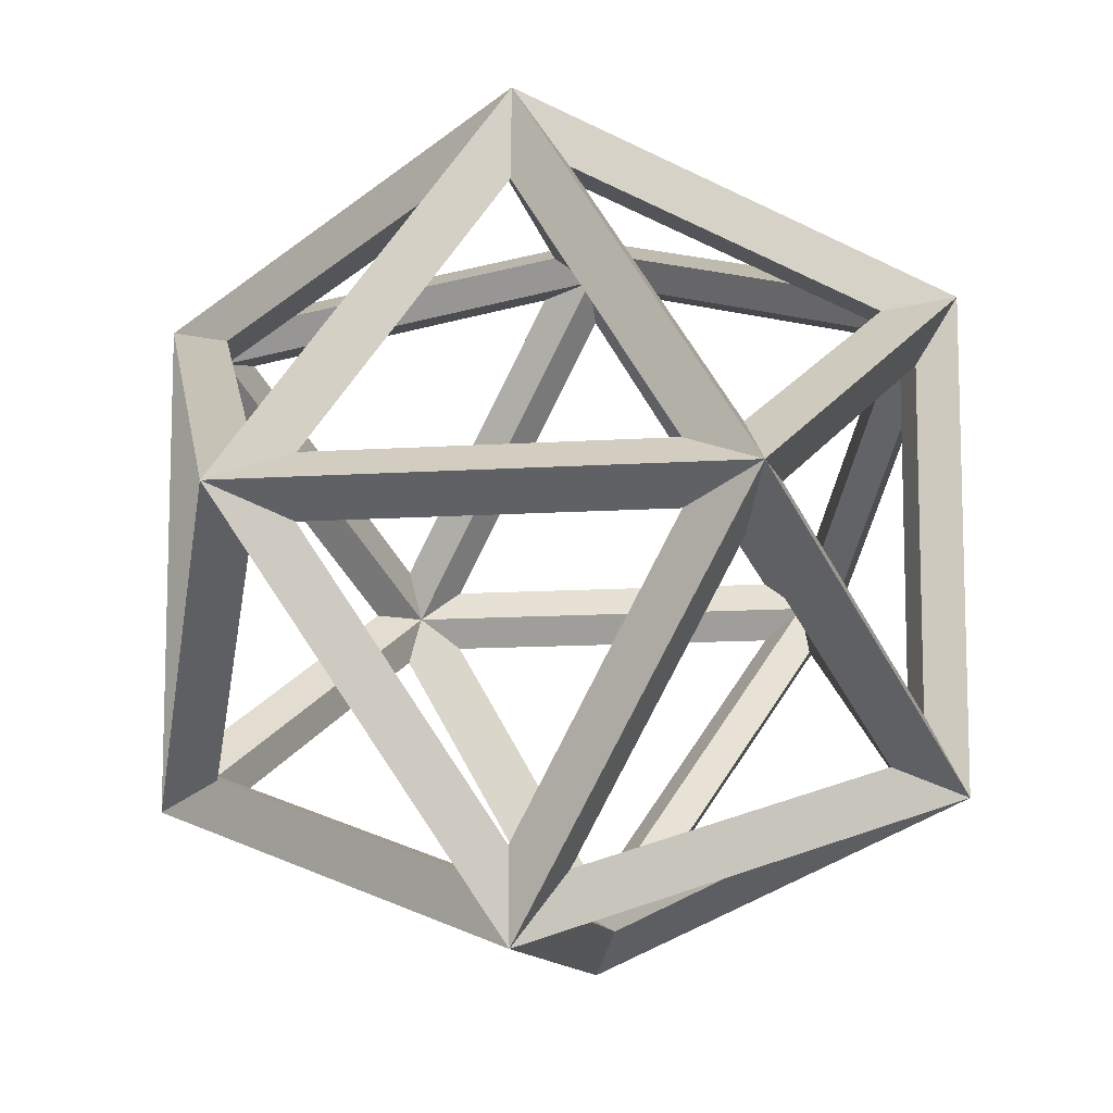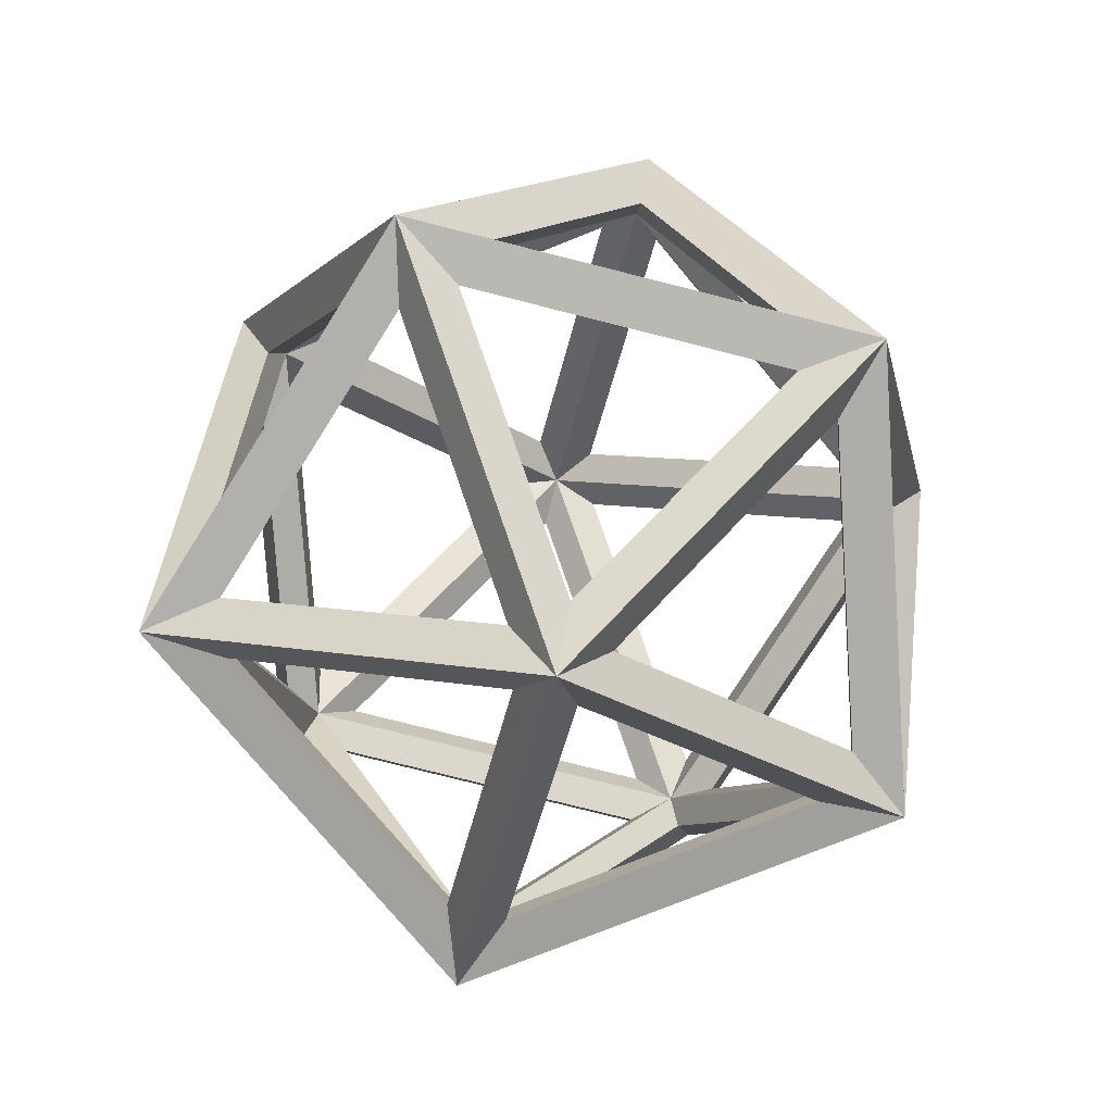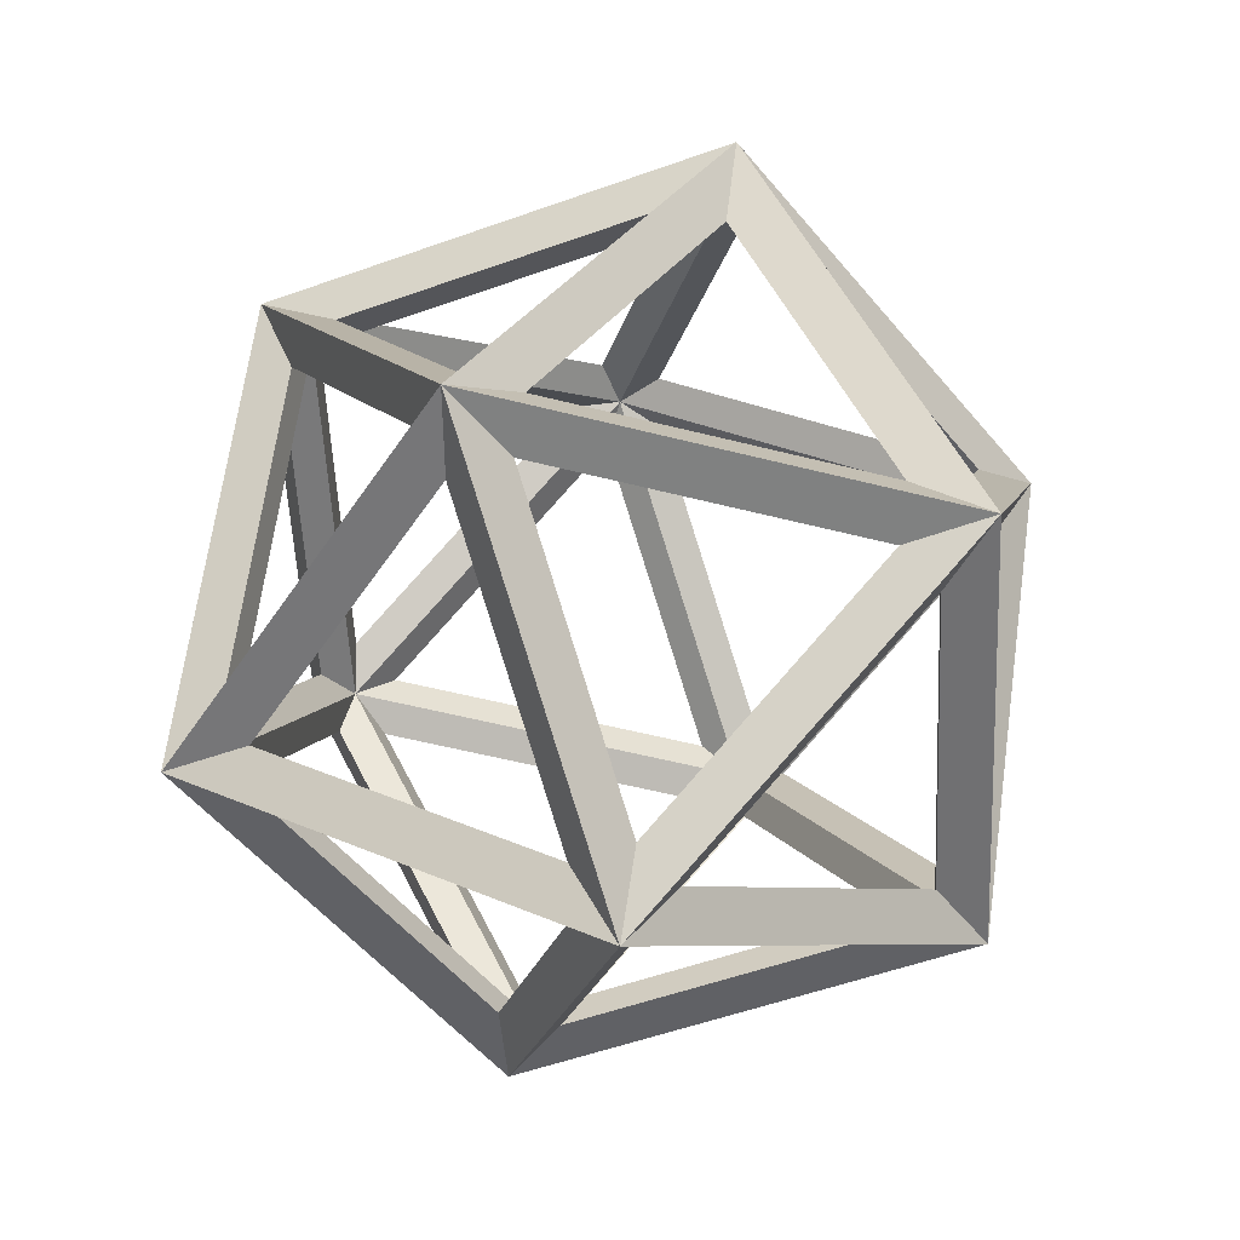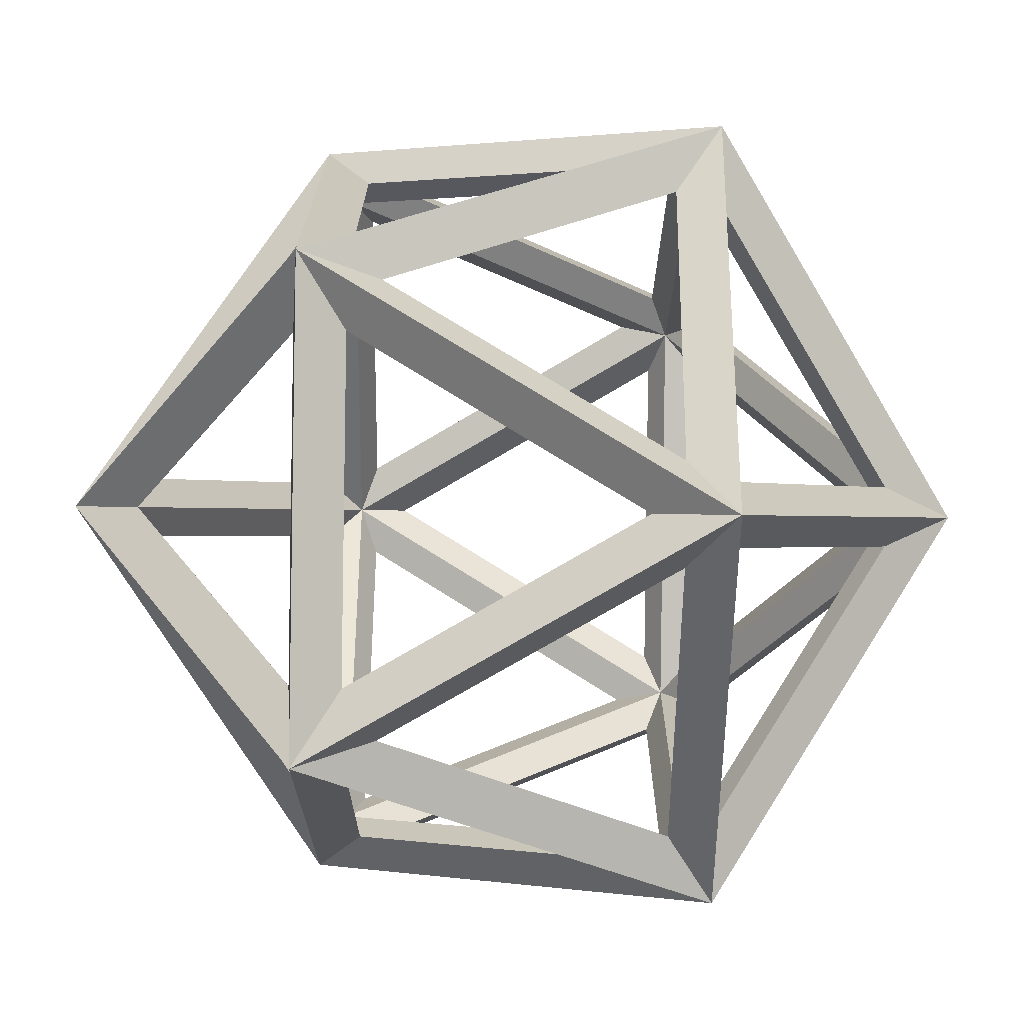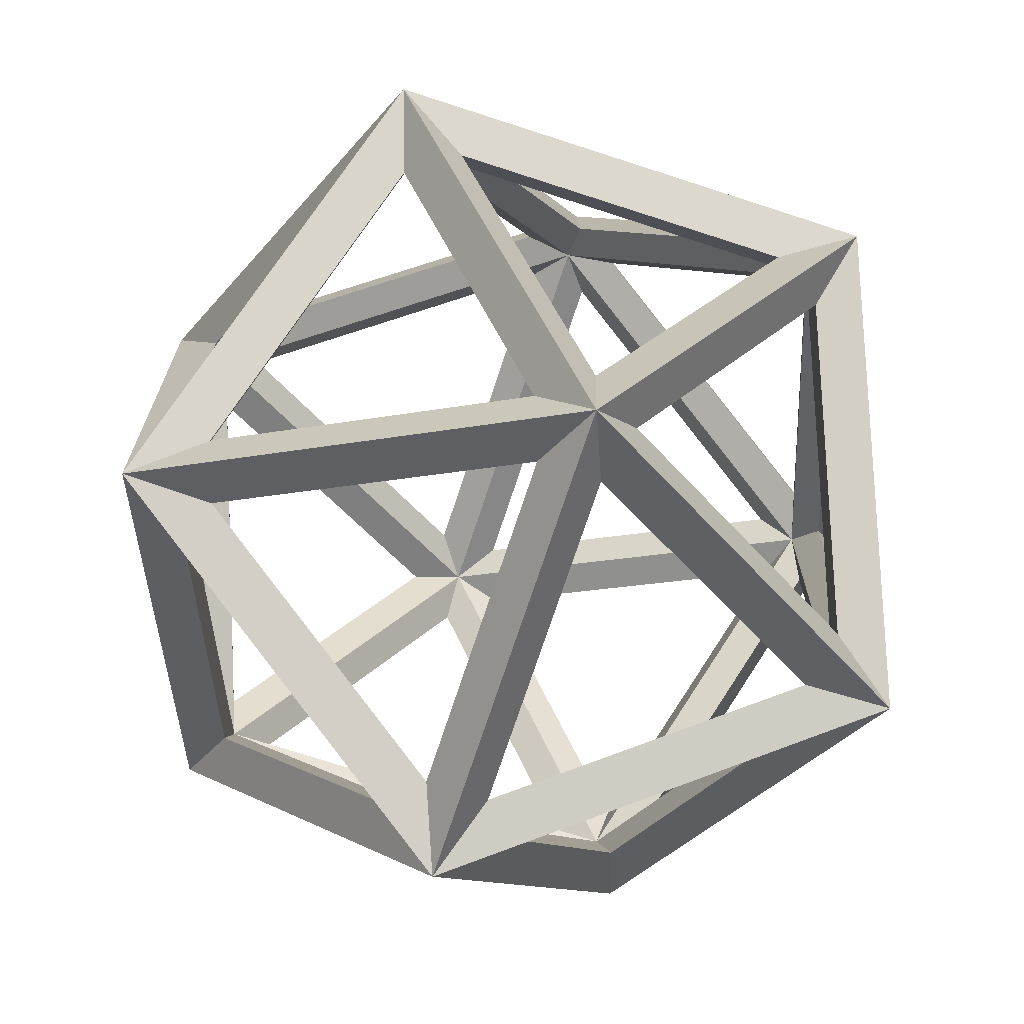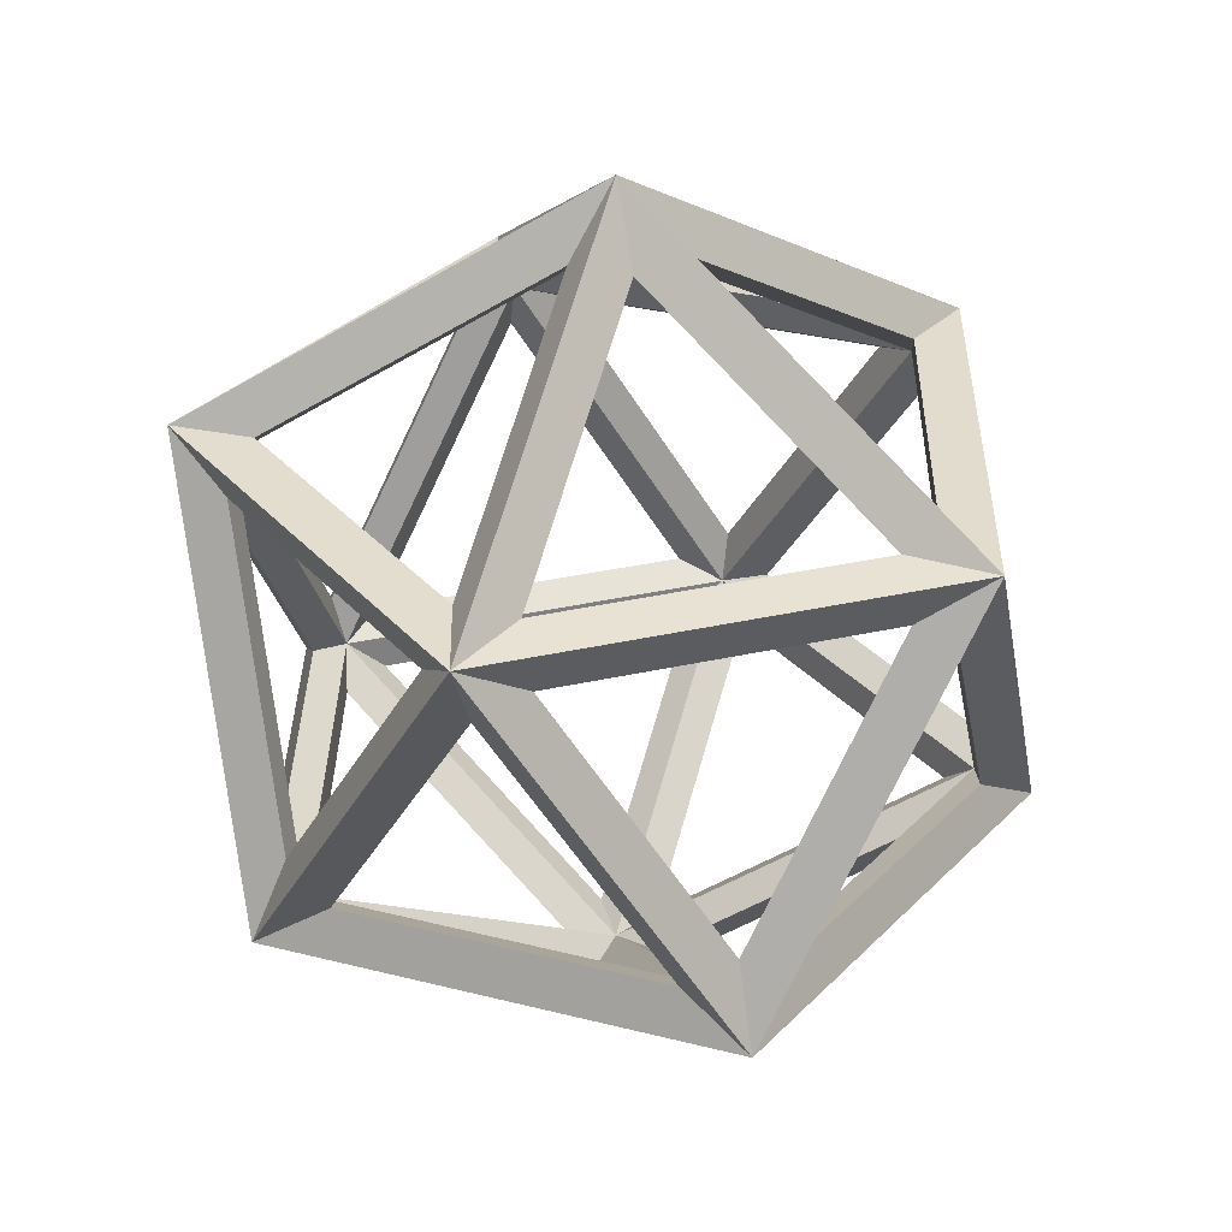
<metadata>
{"format":"obj","ext":"obj","renderer":"f3d","projection":"perspective","resolution":1024,"background":"white","views":[{"elev":-10.9,"azim":-22.0,"up":"+Z"},{"elev":-76.6,"azim":-68.2,"up":"+Y"},{"elev":-54.3,"azim":146.8,"up":"+Y"},{"elev":-72.0,"azim":-90.8,"up":"+Z"},{"elev":-71.1,"azim":-49.8,"up":"+Z"},{"elev":33.7,"azim":-179.0,"up":"+Y"}]}
</metadata>
<code>
o Icosphere
v -0 -1.621 0
v 0 -1.891 0
v 1.173 -0.7249 0.8521
v 1.368 -0.8456 0.9941
v -0.448 -0.7249 1.379
v -0.5226 -0.8456 1.608
v -1.45 -0.7249 0
v -1.691 -0.8456 0
v -0.448 -0.7249 -1.379
v -0.5226 -0.8456 -1.608
v 1.173 -0.7249 -0.8521
v 1.368 -0.8456 -0.9941
v 0.448 0.7249 1.379
v 0.5226 0.8456 1.608
v -1.173 0.7249 0.8521
v -1.368 0.8456 0.9941
v -1.173 0.7249 -0.8521
v -1.368 0.8456 -0.9941
v 0.448 0.7249 -1.379
v 0.5226 0.8456 -1.608
v 1.45 0.7249 0
v 1.691 0.8456 0
v 0 1.621 0
v -0 1.891 0
v 0.0663 -1.592 0.2041
v 1.015 -0.8672 0.8933
v -0.2961 -0.8672 1.319
v 1.163 -0.8672 0.6893
v 0.2146 -1.592 0
v 1.163 -0.8672 -0.6893
v -0.1736 -1.592 0.1261
v -0.5359 -0.8672 1.241
v -1.346 -0.8672 0.1261
v -0.1736 -1.592 -0.1261
v -1.346 -0.8672 -0.1261
v -0.5359 -0.8672 -1.241
v 0.0663 -1.592 -0.2041
v -0.2961 -0.8672 -1.319
v 1.015 -0.8672 -0.8933
v 1.296 -0.6526 0.6893
v 1.296 -0.6526 -0.6893
v 1.52 0.52 0
v -0.2551 -0.6526 1.445
v 1.056 -0.6526 1.019
v 0.4696 0.52 1.445
v -1.454 -0.6526 0.2041
v -0.6432 -0.6526 1.319
v -1.23 0.52 0.8933
v -0.6432 -0.6526 -1.319
v -1.454 -0.6526 -0.2041
v -1.23 0.52 -0.8933
v 1.056 -0.6526 -1.019
v -0.2551 -0.6526 -1.445
v 0.4696 0.52 -1.445
v 1.23 -0.52 0.8933
v 1.454 0.6526 0.2041
v 0.6432 0.6526 1.319
v -0.4696 -0.52 1.445
v 0.2551 0.6526 1.445
v -1.056 0.6526 1.019
v -1.52 -0.52 0
v -1.296 0.6526 0.6893
v -1.296 0.6526 -0.6893
v -0.4696 -0.52 -1.445
v -1.056 0.6526 -1.019
v 0.2551 0.6526 -1.445
v 1.23 -0.52 -0.8933
v 0.6432 0.6526 -1.319
v 1.454 0.6526 -0.2041
v 0.5359 0.8672 1.241
v 1.346 0.8672 0.1261
v 0.1736 1.592 0.1261
v -1.015 0.8672 0.8933
v 0.2961 0.8672 1.319
v -0.0663 1.592 0.2041
v -1.163 0.8672 -0.6893
v -1.163 0.8672 0.6893
v -0.2146 1.592 0
v 0.2961 0.8672 -1.319
v -1.015 0.8672 -0.8933
v -0.0663 1.592 -0.2041
v 1.346 0.8672 -0.1261
v 0.5359 0.8672 -1.241
v 0.1736 1.592 -0.1261
f 25 26 3 1
f 26 25 2 4
f 26 27 5 3
f 27 26 4 6
f 27 25 1 5
f 25 27 6 2
f 28 29 1 3
f 29 28 4 2
f 29 30 11 1
f 30 29 2 12
f 30 28 3 11
f 28 30 12 4
f 31 32 5 1
f 32 31 2 6
f 32 33 7 5
f 33 32 6 8
f 33 31 1 7
f 31 33 8 2
f 34 35 7 1
f 35 34 2 8
f 35 36 9 7
f 36 35 8 10
f 36 34 1 9
f 34 36 10 2
f 37 38 9 1
f 38 37 2 10
f 38 39 11 9
f 39 38 10 12
f 39 37 1 11
f 37 39 12 2
f 40 41 11 3
f 41 40 4 12
f 41 42 21 11
f 42 41 12 22
f 42 40 3 21
f 40 42 22 4
f 43 44 3 5
f 44 43 6 4
f 44 45 13 3
f 45 44 4 14
f 45 43 5 13
f 43 45 14 6
f 46 47 5 7
f 47 46 8 6
f 47 48 15 5
f 48 47 6 16
f 48 46 7 15
f 46 48 16 8
f 49 50 7 9
f 50 49 10 8
f 50 51 17 7
f 51 50 8 18
f 51 49 9 17
f 49 51 18 10
f 52 53 9 11
f 53 52 12 10
f 53 54 19 9
f 54 53 10 20
f 54 52 11 19
f 52 54 20 12
f 55 56 21 3
f 56 55 4 22
f 56 57 13 21
f 57 56 22 14
f 57 55 3 13
f 55 57 14 4
f 58 59 13 5
f 59 58 6 14
f 59 60 15 13
f 60 59 14 16
f 60 58 5 15
f 58 60 16 6
f 61 62 15 7
f 62 61 8 16
f 62 63 17 15
f 63 62 16 18
f 63 61 7 17
f 61 63 18 8
f 64 65 17 9
f 65 64 10 18
f 65 66 19 17
f 66 65 18 20
f 66 64 9 19
f 64 66 20 10
f 67 68 19 11
f 68 67 12 20
f 68 69 21 19
f 69 68 20 22
f 69 67 11 21
f 67 69 22 12
f 70 71 21 13
f 71 70 14 22
f 71 72 23 21
f 72 71 22 24
f 72 70 13 23
f 70 72 24 14
f 73 74 13 15
f 74 73 16 14
f 74 75 23 13
f 75 74 14 24
f 75 73 15 23
f 73 75 24 16
f 76 77 15 17
f 77 76 18 16
f 77 78 23 15
f 78 77 16 24
f 78 76 17 23
f 76 78 24 18
f 79 80 17 19
f 80 79 20 18
f 80 81 23 17
f 81 80 18 24
f 81 79 19 23
f 79 81 24 20
f 82 83 19 21
f 83 82 22 20
f 83 84 23 19
f 84 83 20 24
f 84 82 21 23
f 82 84 24 22

</code>
